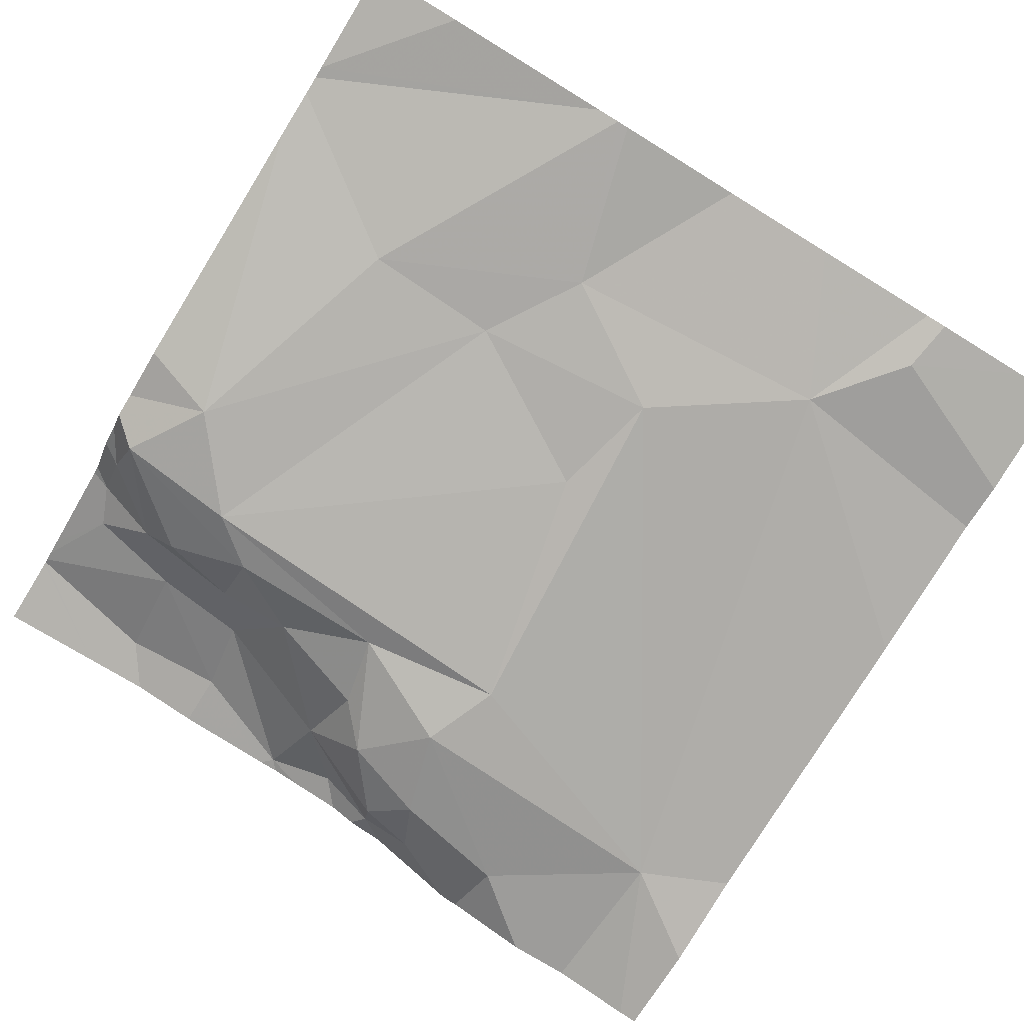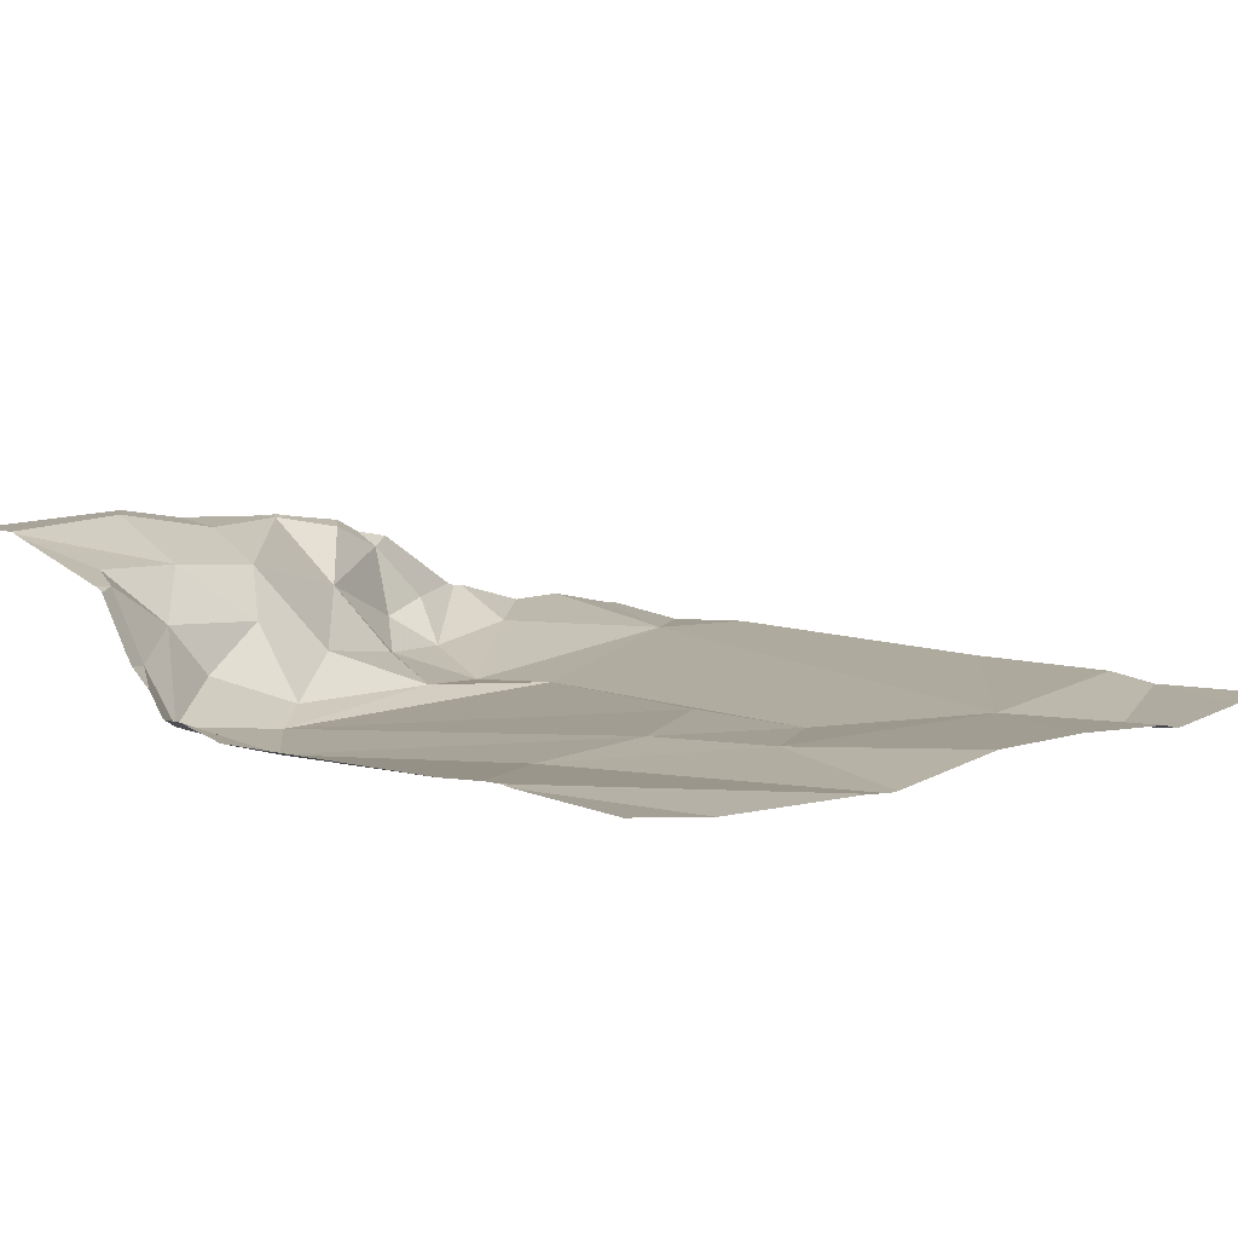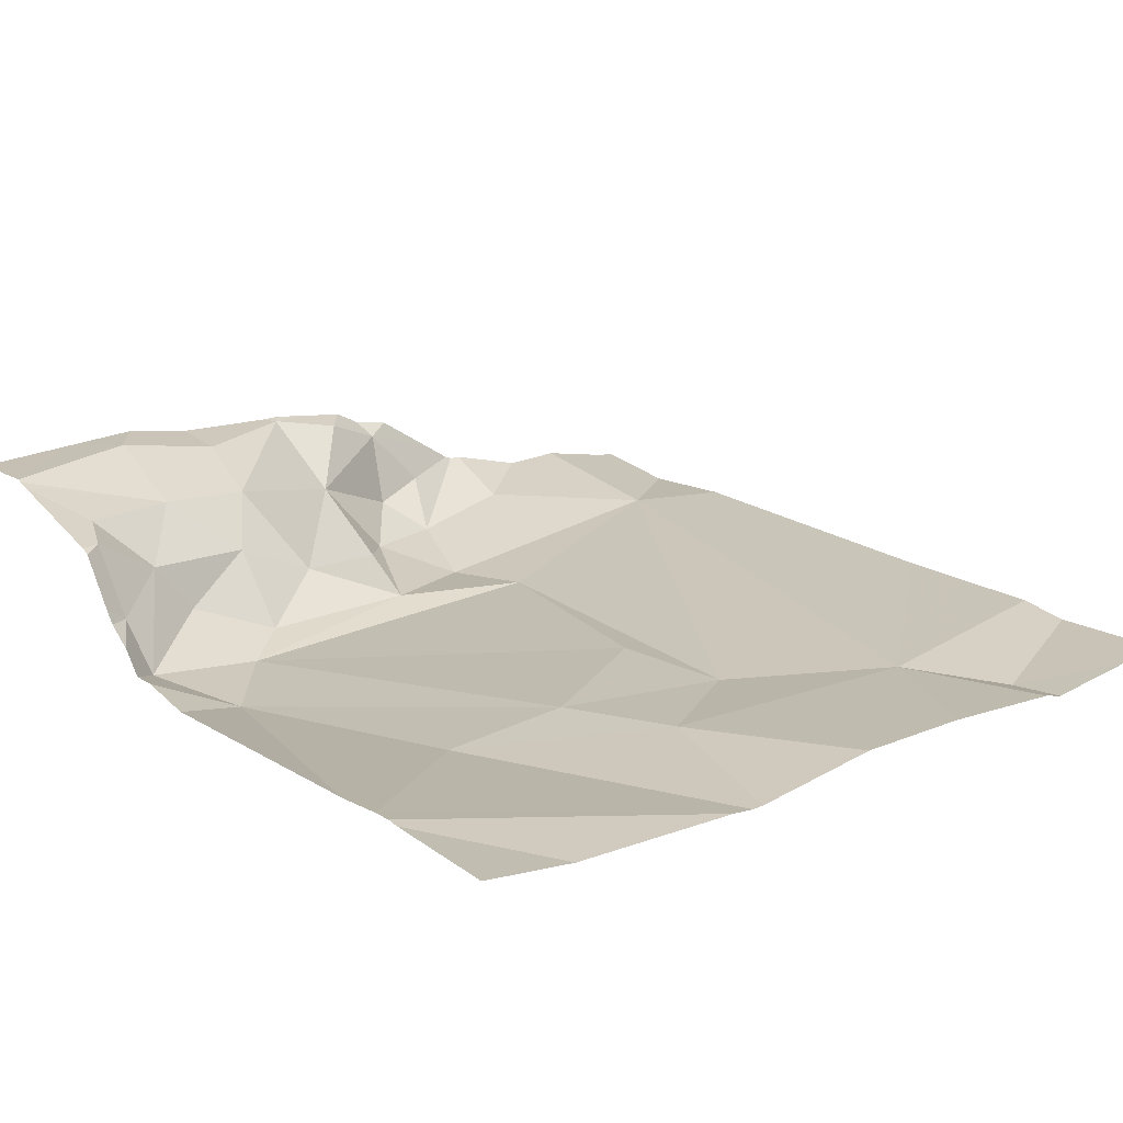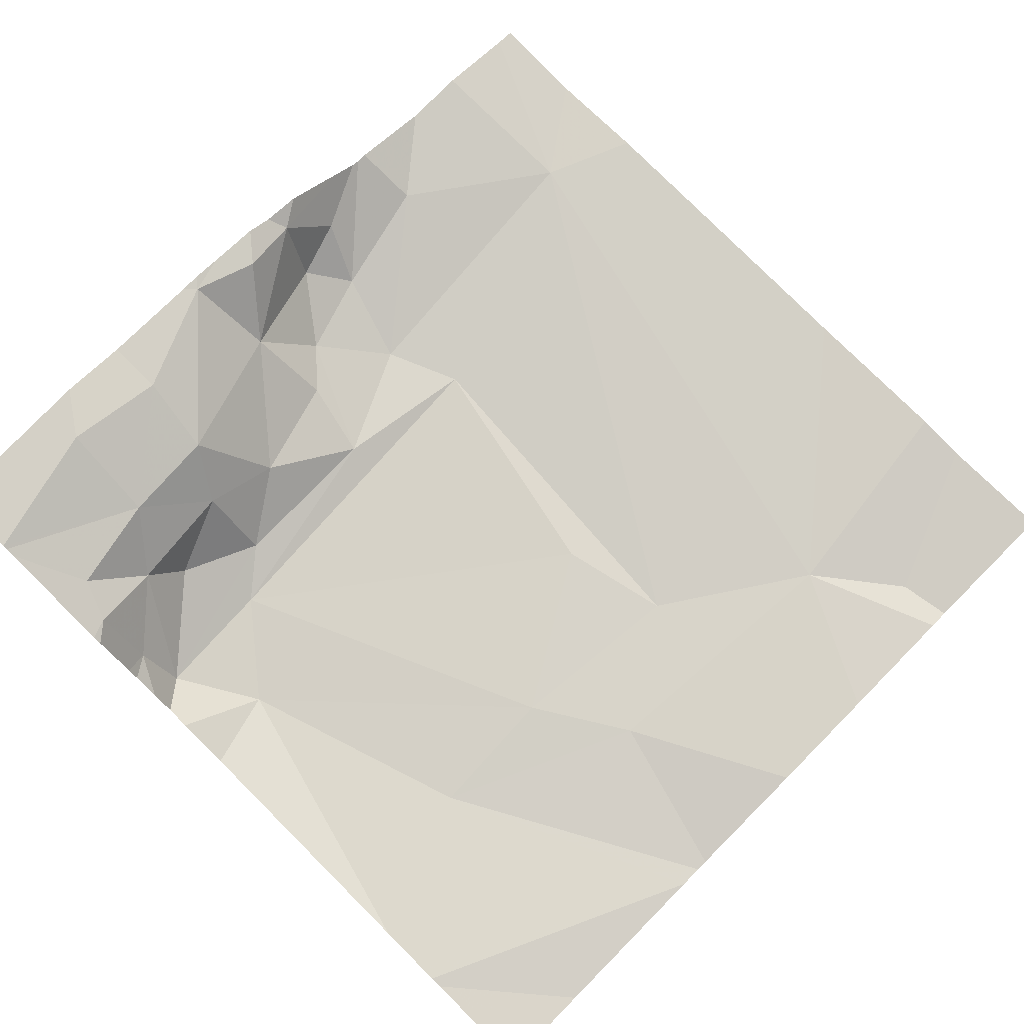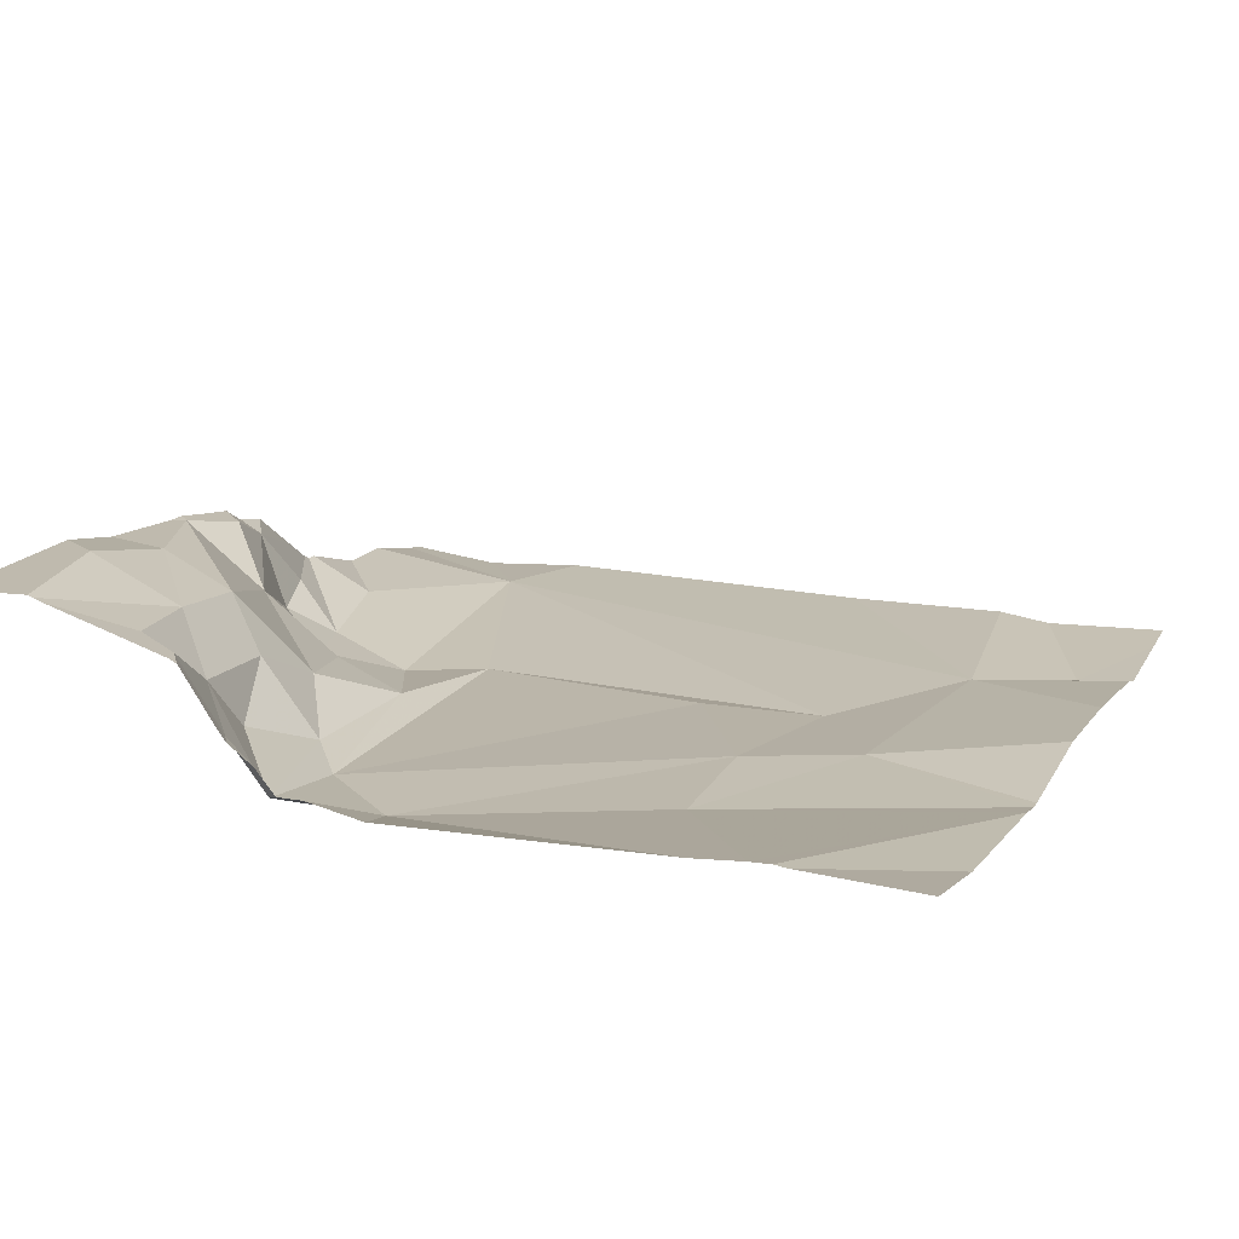
<metadata>
{"format":"obj","ext":"obj","renderer":"f3d","projection":"perspective","resolution":1024,"background":"white","views":[{"elev":-79.4,"azim":-121.5,"up":"+Z"},{"elev":7.0,"azim":-135.3,"up":"+Z"},{"elev":18.4,"azim":-129.0,"up":"+Z"},{"elev":78.3,"azim":-135.2,"up":"+Z"},{"elev":14.2,"azim":-157.5,"up":"+Z"}]}
</metadata>
<code>
v -71.09 250.3 483.2
v -70.34 250.8 483.4
v -70.36 250.8 483.3
v -70.35 250.3 483.2
v -71.28 250.3 483.2
v -71.15 250.3 483.2
v -70.35 250.7 483.3
v -70.44 250.3 483.2
v -70.91 250.3 483.2
v -70.4 250.5 483.2
v -70.38 251.1 483.4
v -70.39 251 483.4
v -70.41 251.2 483.4
v -71.24 250.3 483.2
v -70.37 250.6 483.2
v -70.43 250.7 483.2
v -70.42 250.8 483.3
v -70.38 250.7 483.2
v -70.55 250.3 483.2
v -70.51 250.4 483.2
v -70.33 250.4 483.2
v -70.33 250.7 483.3
v -70.33 250.5 483.2
v -70.33 250.8 483.4
v -70.33 250.8 483.4
v -71.12 250.5 483.2
v -70.33 250.7 483.3
v -70.54 250.9 483.2
v -70.59 251 483.2
v -70.53 251 483.3
v -70.6 251.2 483.2
v -70.61 250.7 483.2
v -71.01 250.7 483.2
v -71.1 250.8 483.2
v -70.73 251.1 483.2
v -70.64 251.2 483.2
v -70.67 251.2 483.2
v -71 251.1 483.2
v -70.99 250.9 483.2
v -71.12 251.2 483.2
v -70.49 251.1 483.3
v -70.48 251 483.3
v -71.22 250.5 483.2
v -70.63 251.1 483.2
v -70.89 250.7 483.2
v -70.53 250.7 483.2
v -70.5 250.8 483.2
v -70.59 250.8 483.2
v -70.51 251.2 483.3
v -70.55 251.2 483.3
v -70.54 251.1 483.3
v -70.46 250.8 483.2
v -70.56 251.1 483.2
v -71.28 251.1 483.2
v -71.28 250.5 483.2
v -71.28 250.6 483.2
v -71.28 250.7 483.2
v -71.28 250.4 483.2
v -71.28 250.9 483.2
v -71.28 250.9 483.2
v -71.28 250.9 483.2
v -71.28 250.3 483.2
v -70.65 251.2 483.2
v -70.33 250.3 483.2
v -71.06 251.2 483.2
v -70.33 250.6 483.3
v -70.33 250.7 483.3
v -70.33 250.9 483.4
v -70.33 251 483.4
v -70.33 251.1 483.4
v -70.33 251 483.4
v -70.33 250.6 483.3
v -70.33 250.6 483.3
v -70.33 250.6 483.3
v -70.33 250.3 483.2
v -71.15 251.2 483.2
v -70.62 251.2 483.2
v -70.7 251.2 483.2
v -70.76 251.2 483.2
v -70.61 251.2 483.3
v -70.45 251.2 483.4
v -70.43 251.2 483.4
v -70.42 251.2 483.4
v -70.56 251.2 483.3
v -70.57 251.2 483.3
v -71.28 251.2 483.2
v -71.14 251.2 483.2
v -70.41 251.2 483.4
v -70.33 251.2 483.4
f 2 3 27
f 80 31 50
f 23 20 21
f 27 7 22
f 76 54 59
f 12 2 68
f 79 35 78
f 70 11 71
f 2 17 3
f 66 15 72
f 11 12 69
f 18 16 15
f 17 52 18
f 72 16 74
f 16 10 73
f 3 17 7
f 15 7 18
f 18 7 17
f 78 35 37
f 77 31 80
f 53 51 36
f 53 29 30
f 31 51 50
f 29 48 28
f 33 26 20
f 44 29 36
f 48 44 32
f 42 12 41
f 52 48 46
f 33 45 39
f 38 35 65
f 37 31 63
f 75 64 4
f 29 28 30
f 20 32 33
f 56 34 57
f 35 36 37
f 35 38 39
f 41 30 42
f 11 41 12
f 43 26 55
f 34 33 39
f 44 35 39
f 1 43 6
f 32 44 45
f 59 38 40
f 38 34 39
f 34 38 60
f 64 20 8
f 22 7 67
f 63 31 77
f 26 33 34
f 6 62 14
f 19 26 9
f 32 45 33
f 46 10 16
f 45 44 39
f 2 12 42
f 17 2 42
f 47 17 28
f 46 48 32
f 81 49 82
f 41 51 30
f 46 16 52
f 47 52 17
f 52 47 48
f 29 44 48
f 31 36 51
f 52 16 18
f 30 51 53
f 36 29 53
f 36 35 44
f 46 32 20
f 20 10 46
f 41 11 13
f 82 41 83
f 48 47 28
f 50 51 49
f 42 28 17
f 42 30 28
f 41 49 51
f 80 50 85
f 21 20 64
f 14 62 5
f 55 26 56
f 23 10 20
f 56 26 34
f 37 36 31
f 57 34 61
f 58 43 55
f 24 2 25
f 9 26 1
f 76 59 87
f 60 38 59
f 25 2 27
f 61 34 60
f 27 3 7
f 62 43 58
f 6 43 62
f 40 38 65
f 66 7 15
f 67 7 66
f 65 35 79
f 1 26 43
f 68 2 24
f 69 12 68
f 19 20 26
f 13 70 88
f 4 64 8
f 71 11 69
f 72 15 16
f 73 10 23
f 8 20 19
f 13 11 70
f 74 16 73
f 81 50 49
f 82 49 41
f 83 41 13
f 84 50 81
f 85 50 84
f 86 54 76
f 87 59 40
f 88 70 89

</code>
